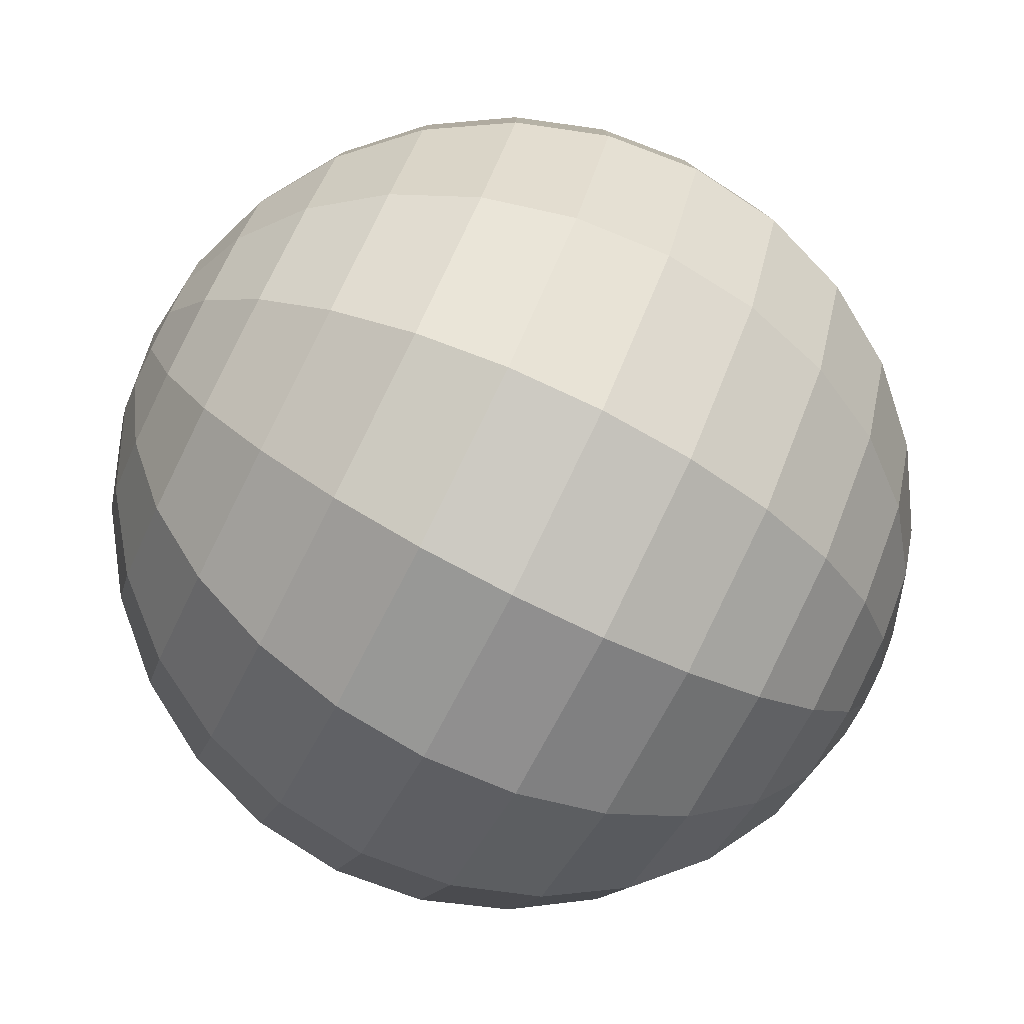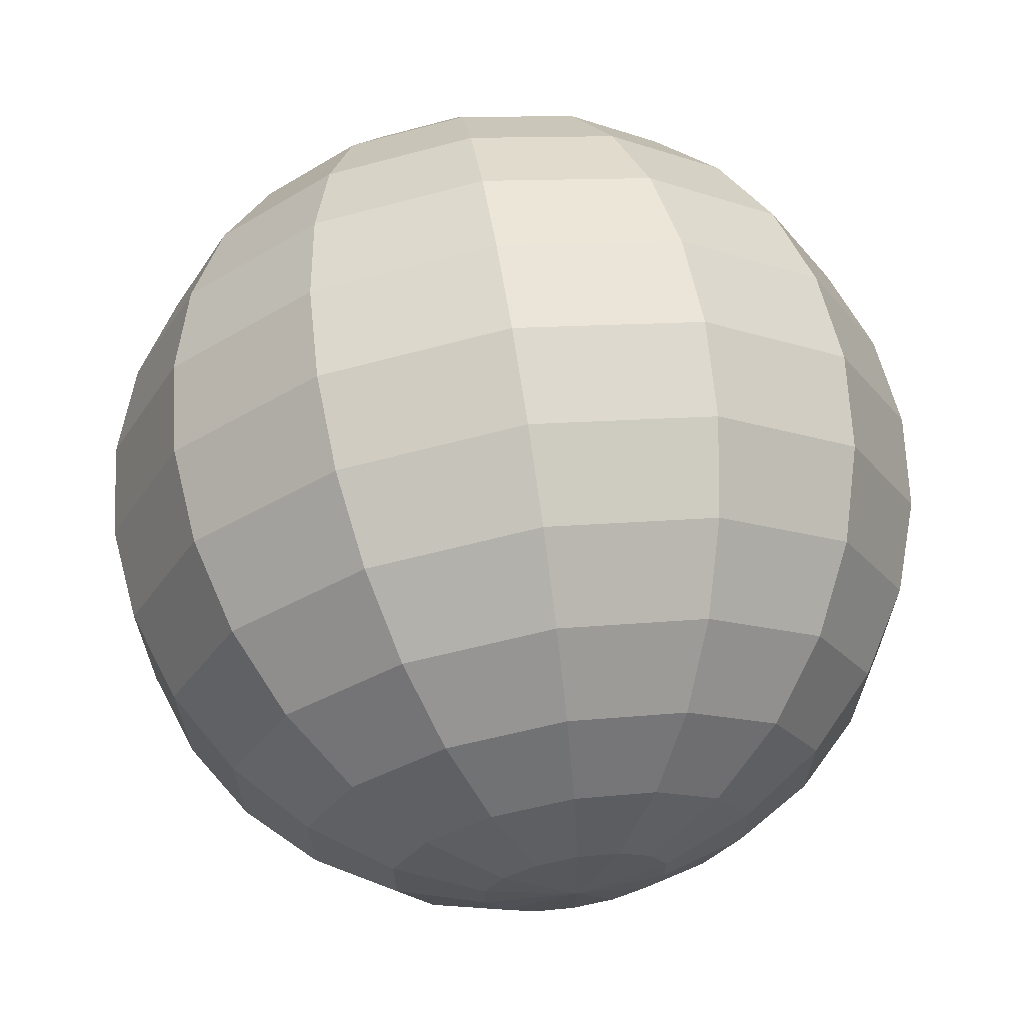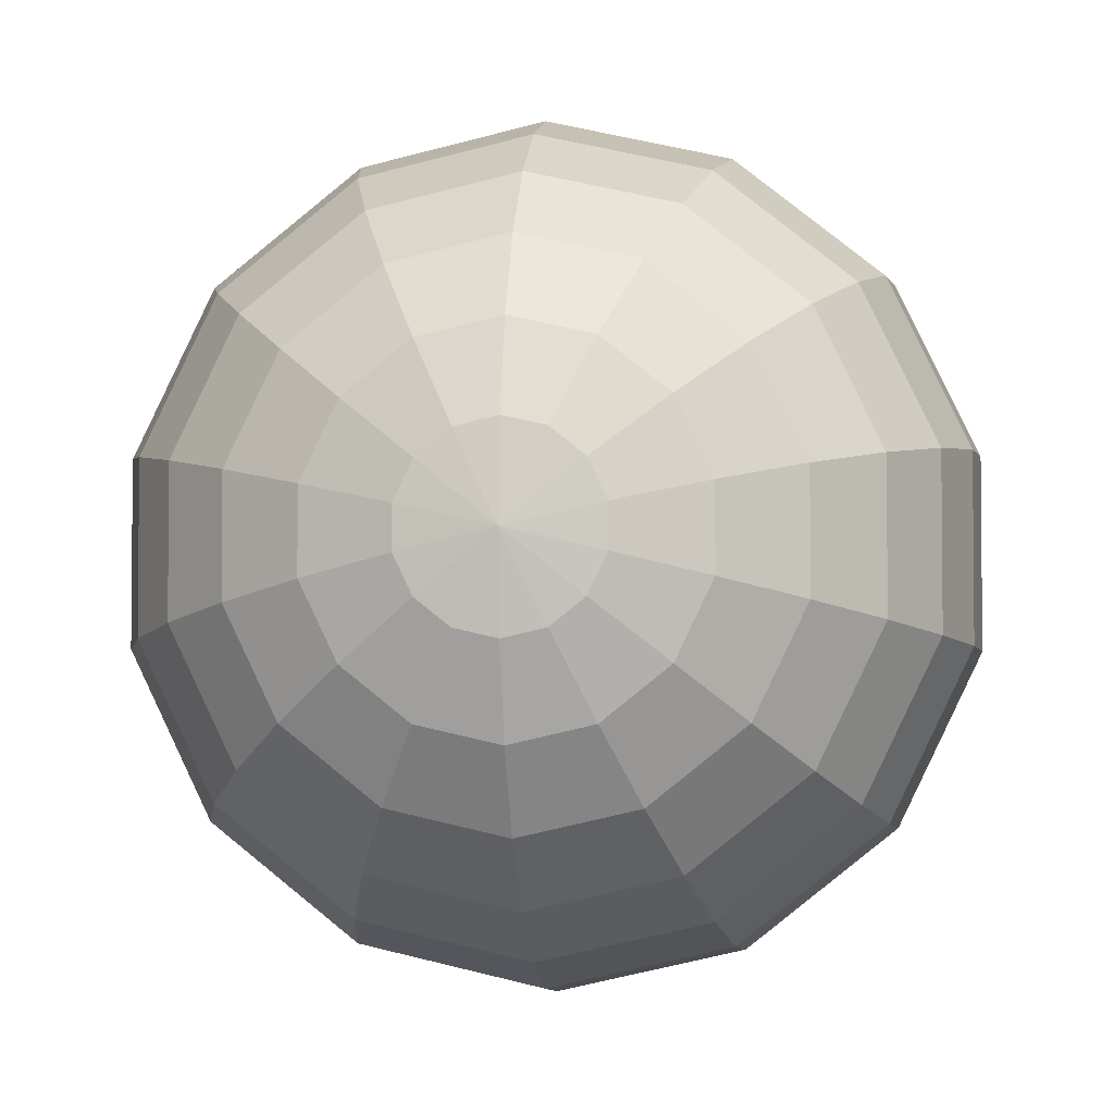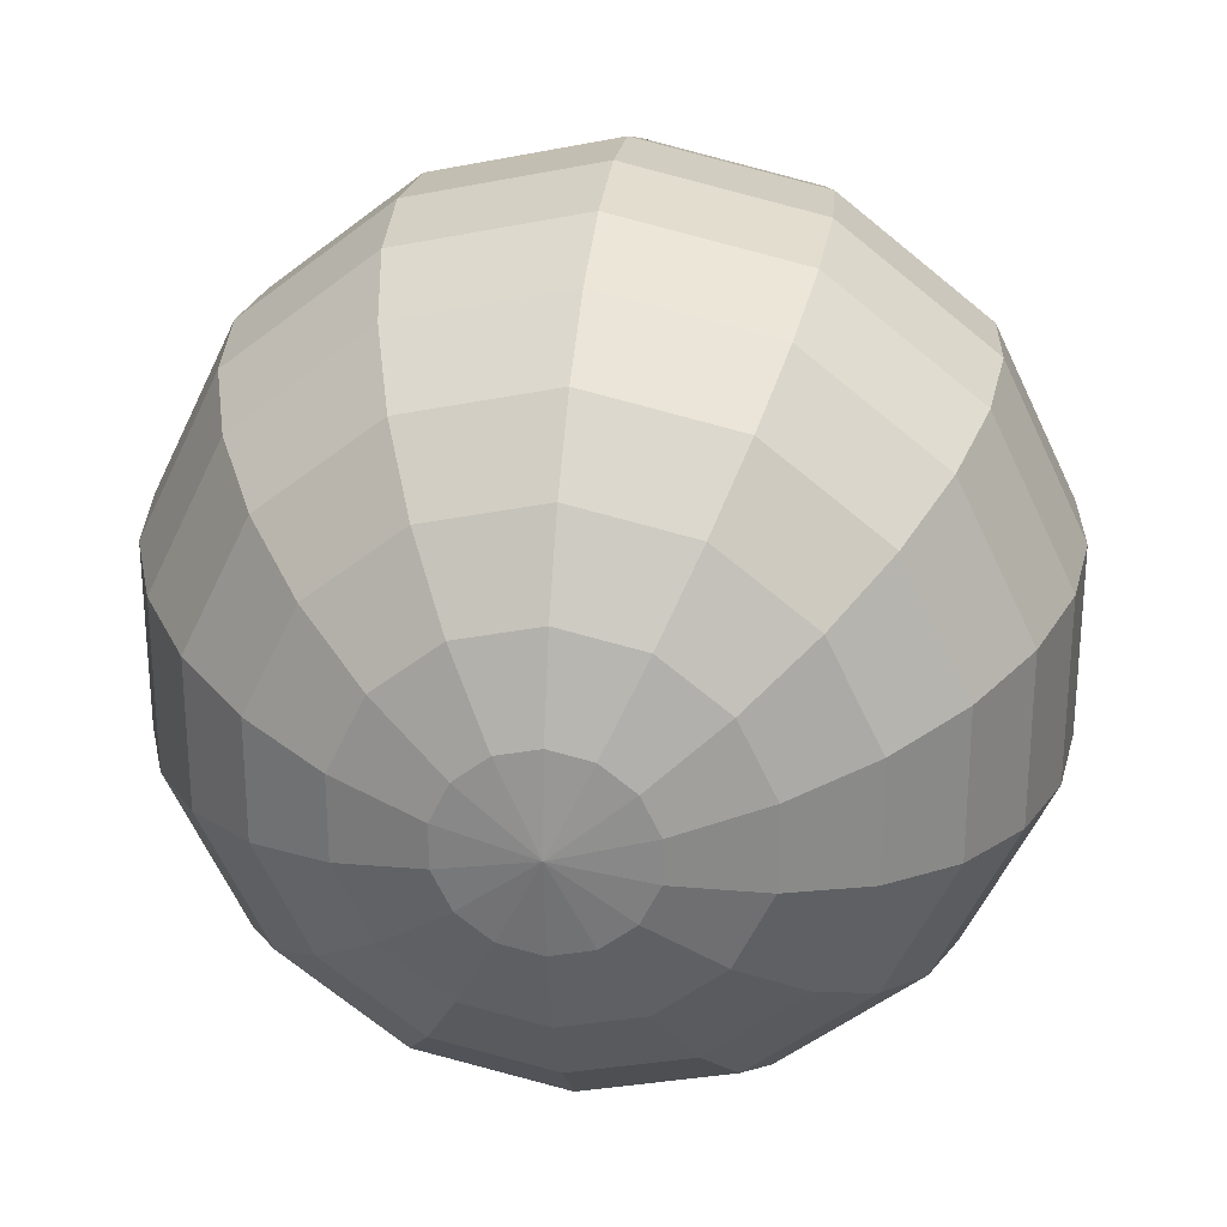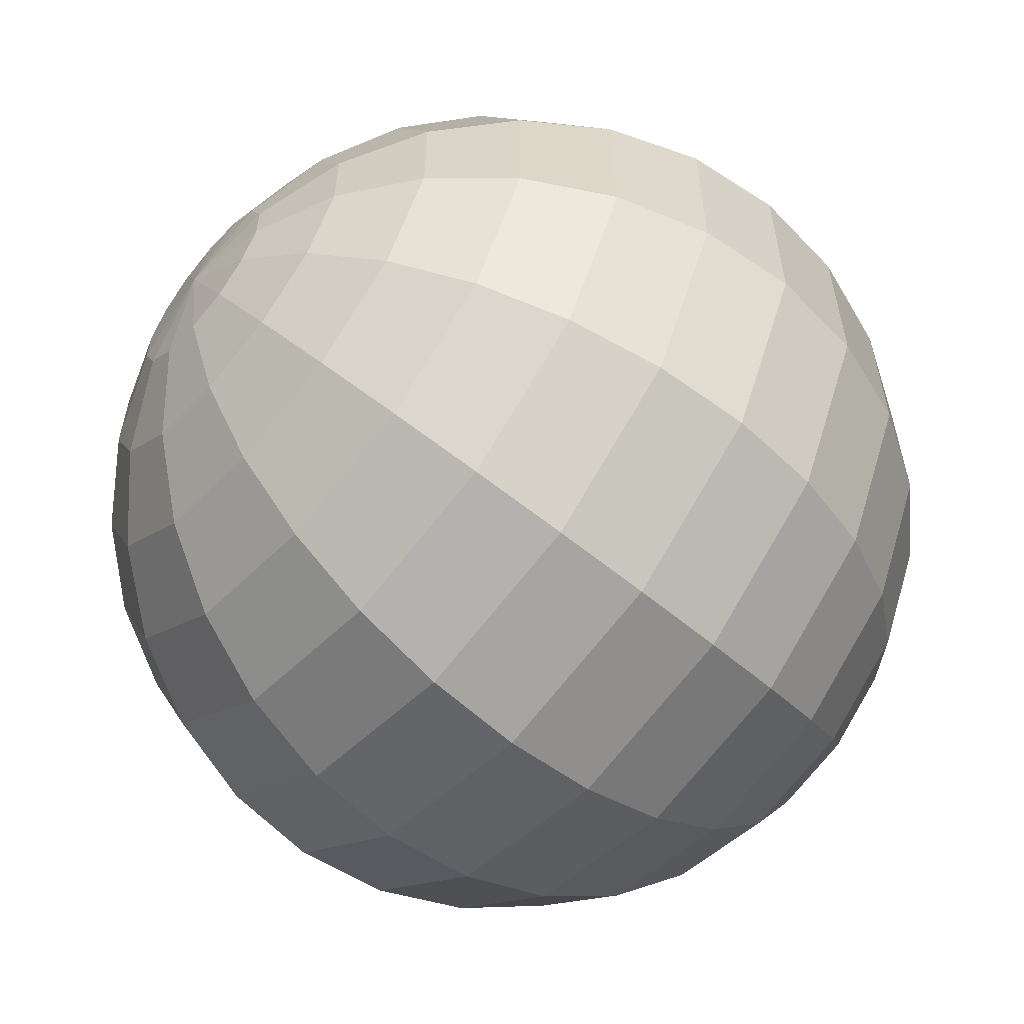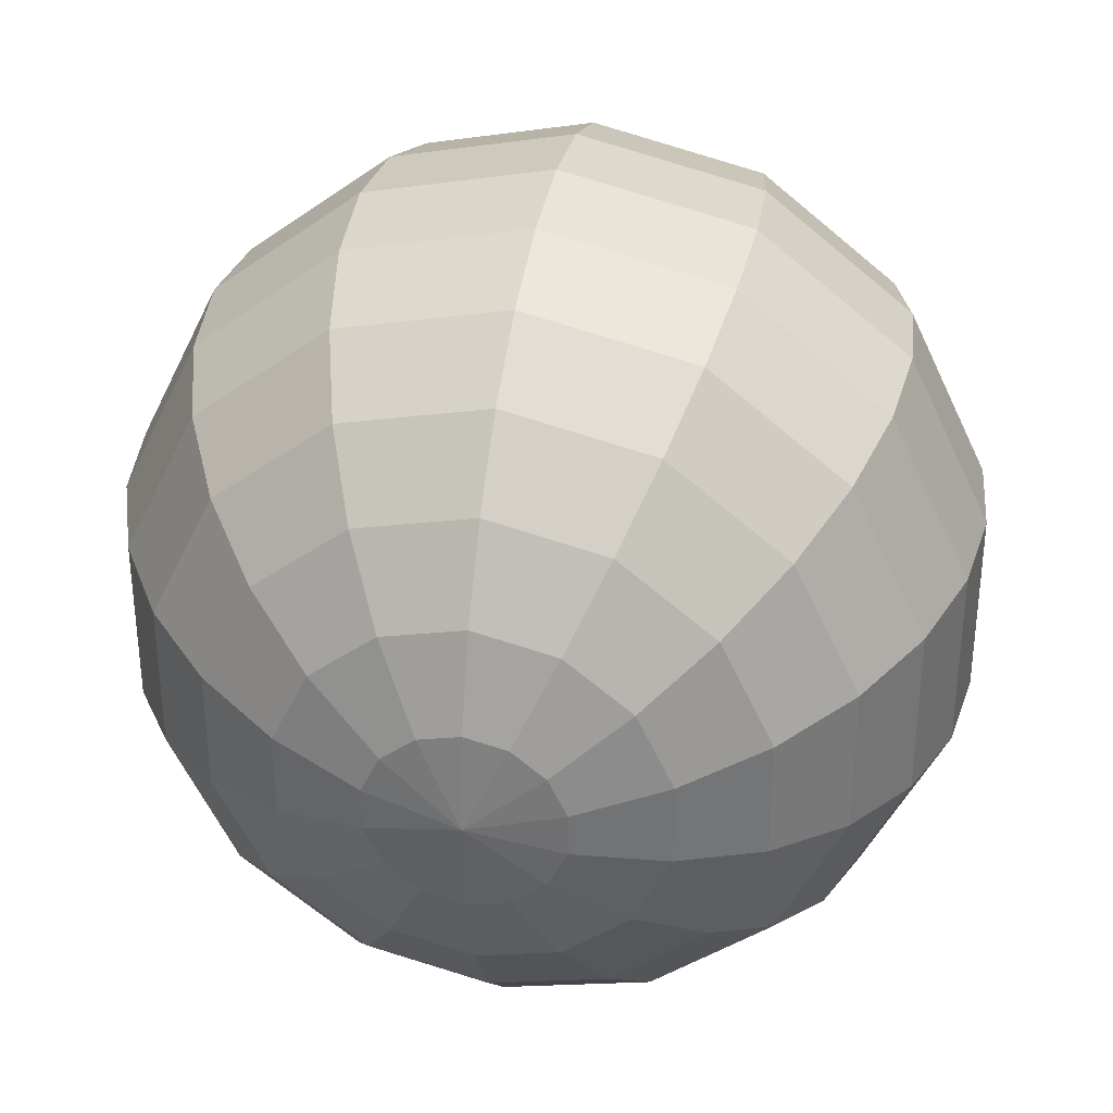
<metadata>
{"format":"obj","ext":"obj","renderer":"f3d","projection":"perspective","resolution":1024,"background":"white","views":[{"elev":-79.7,"azim":63.2,"up":"+Y"},{"elev":66.4,"azim":-8.9,"up":"+Y"},{"elev":-3.6,"azim":6.7,"up":"+Y"},{"elev":27.2,"azim":7.4,"up":"+Y"},{"elev":-59.5,"azim":-130.4,"up":"+Y"},{"elev":34.7,"azim":-168.8,"up":"+Y"}]}
</metadata>
<code>
o ball_Sphere.007
v 0 0.01272 0.05572
v 0 0.03563 0.04468
v 0 0.04468 0.03563
v 0 0.05149 0.0248
v 0 0.05572 0.01272
v 0 0.05715 0
v 0 0.05572 -0.01272
v 0 0.05149 -0.0248
v 0 0.04468 -0.03563
v 0 0.03563 -0.04468
v 0 0.0248 -0.05149
v 0 0.01272 -0.05572
v 0.005518 0.01146 0.05572
v 0.01076 0.02234 0.05149
v 0.01546 0.0321 0.04468
v 0.01939 0.04026 0.03563
v 0.02234 0.04639 0.0248
v 0.02417 0.0502 0.01272
v 0.0248 0.05149 0
v 0.02417 0.0502 -0.01272
v 0.02234 0.04639 -0.0248
v 0.01939 0.04026 -0.03563
v 0.01546 0.0321 -0.04468
v 0.01076 0.02234 -0.05149
v 0.005518 0.01146 -0.05572
v 0.009943 0.007929 0.05572
v 0.01939 0.01546 0.05149
v 0.02786 0.02222 0.04468
v 0.03493 0.02786 0.03563
v 0.04026 0.0321 0.0248
v 0.04356 0.03474 0.01272
v 0.04468 0.03563 0
v 0.04356 0.03474 -0.01272
v 0.04026 0.0321 -0.0248
v 0.03493 0.02786 -0.03563
v 0.02786 0.02222 -0.04468
v 0.01939 0.01546 -0.05149
v 0.009943 0.007929 -0.05572
v 0.0124 0.00283 0.05572
v 0.02417 0.005518 0.05149
v 0.03474 0.007929 0.04468
v 0.04356 0.009943 0.03563
v 0.0502 0.01146 0.0248
v 0.05432 0.0124 0.01272
v 0.05572 0.01272 0
v 0.05432 0.0124 -0.01272
v 0.0502 0.01146 -0.0248
v 0.04356 0.009943 -0.03563
v 0.03474 0.007929 -0.04468
v 0.02417 0.005518 -0.05149
v 0.0124 0.00283 -0.05572
v 0.0124 -0.00283 0.05572
v 0.02417 -0.005518 0.05149
v 0.03474 -0.007929 0.04468
v 0.04356 -0.009943 0.03563
v 0.0502 -0.01146 0.0248
v 0.05432 -0.0124 0.01272
v 0.05572 -0.01272 0
v 0.05432 -0.0124 -0.01272
v 0.0502 -0.01146 -0.0248
v 0.04356 -0.009943 -0.03563
v 0.03474 -0.007929 -0.04468
v 0.02417 -0.005518 -0.05149
v 0.0124 -0.00283 -0.05572
v 0.009943 -0.007929 0.05572
v 0.01939 -0.01546 0.05149
v 0.02786 -0.02222 0.04468
v 0.03493 -0.02786 0.03563
v 0.04026 -0.0321 0.0248
v 0.04356 -0.03474 0.01272
v 0.04468 -0.03563 0
v 0.04356 -0.03474 -0.01272
v 0.04026 -0.0321 -0.0248
v 0.03493 -0.02786 -0.03563
v 0.02786 -0.02222 -0.04468
v 0.01939 -0.01546 -0.05149
v 0.009943 -0.007929 -0.05572
v 0.005518 -0.01146 0.05572
v 0.01076 -0.02234 0.05149
v 0.01546 -0.0321 0.04468
v 0.01939 -0.04026 0.03563
v 0.02234 -0.04639 0.0248
v 0.02417 -0.0502 0.01272
v 0.0248 -0.05149 0
v 0.02417 -0.0502 -0.01272
v 0.02234 -0.04639 -0.0248
v 0.01939 -0.04026 -0.03563
v 0.01546 -0.0321 -0.04468
v 0.01076 -0.02234 -0.05149
v 0.005518 -0.01146 -0.05572
v -0 -0.01272 0.05572
v -0 -0.0248 0.05149
v -0 -0.03563 0.04468
v -0 -0.04468 0.03563
v -0 -0.05149 0.0248
v -0 -0.05572 0.01272
v 0 -0.05715 0
v -0 -0.05572 -0.01272
v -0 -0.05149 -0.0248
v -0 -0.04468 -0.03563
v -0 -0.03563 -0.04468
v -0 -0.0248 -0.05149
v -0 -0.01272 -0.05572
v -0 -0 0.05715
v -0.005518 -0.01146 0.05572
v -0.01076 -0.02234 0.05149
v -0.01546 -0.0321 0.04468
v -0.01939 -0.04026 0.03563
v -0.02234 -0.04639 0.0248
v -0.02417 -0.0502 0.01272
v -0.0248 -0.05149 0
v -0.02417 -0.0502 -0.01272
v -0.02234 -0.04639 -0.0248
v -0.01939 -0.04026 -0.03563
v -0.01546 -0.0321 -0.04468
v -0.01076 -0.02234 -0.05149
v -0.005518 -0.01146 -0.05572
v -0.009943 -0.007929 0.05572
v -0.01939 -0.01546 0.05149
v -0.02786 -0.02222 0.04468
v -0.03493 -0.02786 0.03563
v -0.04026 -0.0321 0.0248
v -0.04356 -0.03474 0.01272
v -0.04468 -0.03563 0
v -0.04356 -0.03474 -0.01272
v -0.04026 -0.0321 -0.0248
v -0.03493 -0.02786 -0.03563
v -0.02786 -0.02222 -0.04468
v -0.01939 -0.01546 -0.05149
v -0.009943 -0.007929 -0.05572
v 0 -0 -0.05715
v -0.0124 -0.00283 0.05572
v -0.02417 -0.005518 0.05149
v -0.03474 -0.007929 0.04468
v -0.04356 -0.009943 0.03563
v -0.0502 -0.01146 0.0248
v -0.05432 -0.0124 0.01272
v -0.05572 -0.01272 0
v -0.05432 -0.0124 -0.01272
v -0.0502 -0.01146 -0.0248
v -0.04356 -0.009943 -0.03563
v -0.03474 -0.007929 -0.04468
v -0.02417 -0.005518 -0.05149
v -0.0124 -0.00283 -0.05572
v -0.0124 0.00283 0.05572
v -0.02417 0.005518 0.05149
v -0.03474 0.007929 0.04468
v -0.04356 0.009943 0.03563
v -0.0502 0.01146 0.0248
v -0.05432 0.0124 0.01272
v -0.05572 0.01272 0
v -0.05432 0.0124 -0.01272
v -0.0502 0.01146 -0.0248
v -0.04356 0.009943 -0.03563
v -0.03474 0.007929 -0.04468
v -0.02417 0.005518 -0.05149
v -0.0124 0.00283 -0.05572
v -0.009943 0.007929 0.05572
v -0.01939 0.01546 0.05149
v -0.02786 0.02222 0.04468
v -0.03493 0.02786 0.03563
v -0.04026 0.0321 0.0248
v -0.04356 0.03474 0.01272
v -0.04468 0.03563 0
v -0.04356 0.03474 -0.01272
v -0.04026 0.0321 -0.0248
v -0.03493 0.02786 -0.03563
v -0.02786 0.02222 -0.04468
v -0.01939 0.01546 -0.05149
v -0.009943 0.007929 -0.05572
v -0.005518 0.01146 0.05572
v -0.01076 0.02234 0.05149
v -0.01546 0.0321 0.04468
v -0.01939 0.04026 0.03563
v -0.02234 0.04639 0.0248
v -0.02417 0.0502 0.01272
v -0.0248 0.05149 0
v -0.02417 0.0502 -0.01272
v -0.02234 0.04639 -0.0248
v -0.01939 0.04026 -0.03563
v -0.01546 0.0321 -0.04468
v -0.01076 0.02234 -0.05149
v -0.005518 0.01146 -0.05572
v 0 0.0248 0.05149
f 131 12 25
f 6 5 18 19
f 7 6 19 20
f 8 7 20 21
f 9 8 21 22
f 2 184 14 15
f 10 9 22 23
f 3 2 15 16
f 11 10 23 24
f 4 3 16 17
f 12 11 24 25
f 5 4 17 18
f 20 19 32 33
f 21 20 33 34
f 22 21 34 35
f 15 14 27 28
f 23 22 35 36
f 16 15 28 29
f 24 23 36 37
f 17 16 29 30
f 25 24 37 38
f 18 17 30 31
f 131 25 38
f 19 18 31 32
f 33 32 45 46
f 34 33 46 47
f 35 34 47 48
f 28 27 40 41
f 36 35 48 49
f 29 28 41 42
f 37 36 49 50
f 30 29 42 43
f 38 37 50 51
f 31 30 43 44
f 131 38 51
f 32 31 44 45
f 47 46 59 60
f 48 47 60 61
f 41 40 53 54
f 49 48 61 62
f 42 41 54 55
f 50 49 62 63
f 43 42 55 56
f 51 50 63 64
f 44 43 56 57
f 131 51 64
f 45 44 57 58
f 46 45 58 59
f 60 59 72 73
f 61 60 73 74
f 54 53 66 67
f 62 61 74 75
f 55 54 67 68
f 63 62 75 76
f 56 55 68 69
f 64 63 76 77
f 57 56 69 70
f 131 64 77
f 58 57 70 71
f 59 58 71 72
f 74 73 86 87
f 67 66 79 80
f 75 74 87 88
f 68 67 80 81
f 76 75 88 89
f 69 68 81 82
f 77 76 89 90
f 70 69 82 83
f 131 77 90
f 71 70 83 84
f 72 71 84 85
f 73 72 85 86
f 80 79 92 93
f 88 87 100 101
f 81 80 93 94
f 89 88 101 102
f 82 81 94 95
f 90 89 102 103
f 83 82 95 96
f 131 90 103
f 84 83 96 97
f 85 84 97 98
f 86 85 98 99
f 87 86 99 100
f 101 100 114 115
f 94 93 107 108
f 102 101 115 116
f 95 94 108 109
f 103 102 116 117
f 96 95 109 110
f 131 103 117
f 97 96 110 111
f 98 97 111 112
f 99 98 112 113
f 100 99 113 114
f 93 92 106 107
f 108 107 120 121
f 116 115 128 129
f 109 108 121 122
f 117 116 129 130
f 110 109 122 123
f 131 117 130
f 111 110 123 124
f 112 111 124 125
f 113 112 125 126
f 114 113 126 127
f 107 106 119 120
f 115 114 127 128
f 129 128 142 143
f 122 121 135 136
f 130 129 143 144
f 123 122 136 137
f 131 130 144
f 124 123 137 138
f 125 124 138 139
f 126 125 139 140
f 127 126 140 141
f 120 119 133 134
f 128 127 141 142
f 121 120 134 135
f 144 143 156 157
f 137 136 149 150
f 131 144 157
f 138 137 150 151
f 139 138 151 152
f 140 139 152 153
f 141 140 153 154
f 134 133 146 147
f 142 141 154 155
f 135 134 147 148
f 143 142 155 156
f 136 135 148 149
f 150 149 162 163
f 131 157 170
f 151 150 163 164
f 152 151 164 165
f 153 152 165 166
f 154 153 166 167
f 147 146 159 160
f 155 154 167 168
f 148 147 160 161
f 156 155 168 169
f 149 148 161 162
f 157 156 169 170
f 131 170 183
f 164 163 176 177
f 165 164 177 178
f 166 165 178 179
f 167 166 179 180
f 160 159 172 173
f 168 167 180 181
f 161 160 173 174
f 169 168 181 182
f 162 161 174 175
f 170 169 182 183
f 163 162 175 176
f 177 176 5 6
f 178 177 6 7
f 179 178 7 8
f 180 179 8 9
f 173 172 184 2
f 181 180 9 10
f 174 173 2 3
f 182 181 10 11
f 175 174 3 4
f 183 182 11 12
f 176 175 4 5
f 131 183 12
f 1 104 13
f 184 1 13 14
f 13 104 26
f 14 13 26 27
f 26 104 39
f 27 26 39 40
f 39 104 52
f 40 39 52 53
f 53 52 65 66
f 52 104 65
f 65 104 78
f 66 65 78 79
f 78 104 91
f 79 78 91 92
f 91 104 105
f 92 91 105 106
f 105 104 118
f 106 105 118 119
f 118 104 132
f 119 118 132 133
f 132 104 145
f 133 132 145 146
f 145 104 158
f 146 145 158 159
f 158 104 171
f 159 158 171 172
f 171 104 1
f 172 171 1 184

</code>
